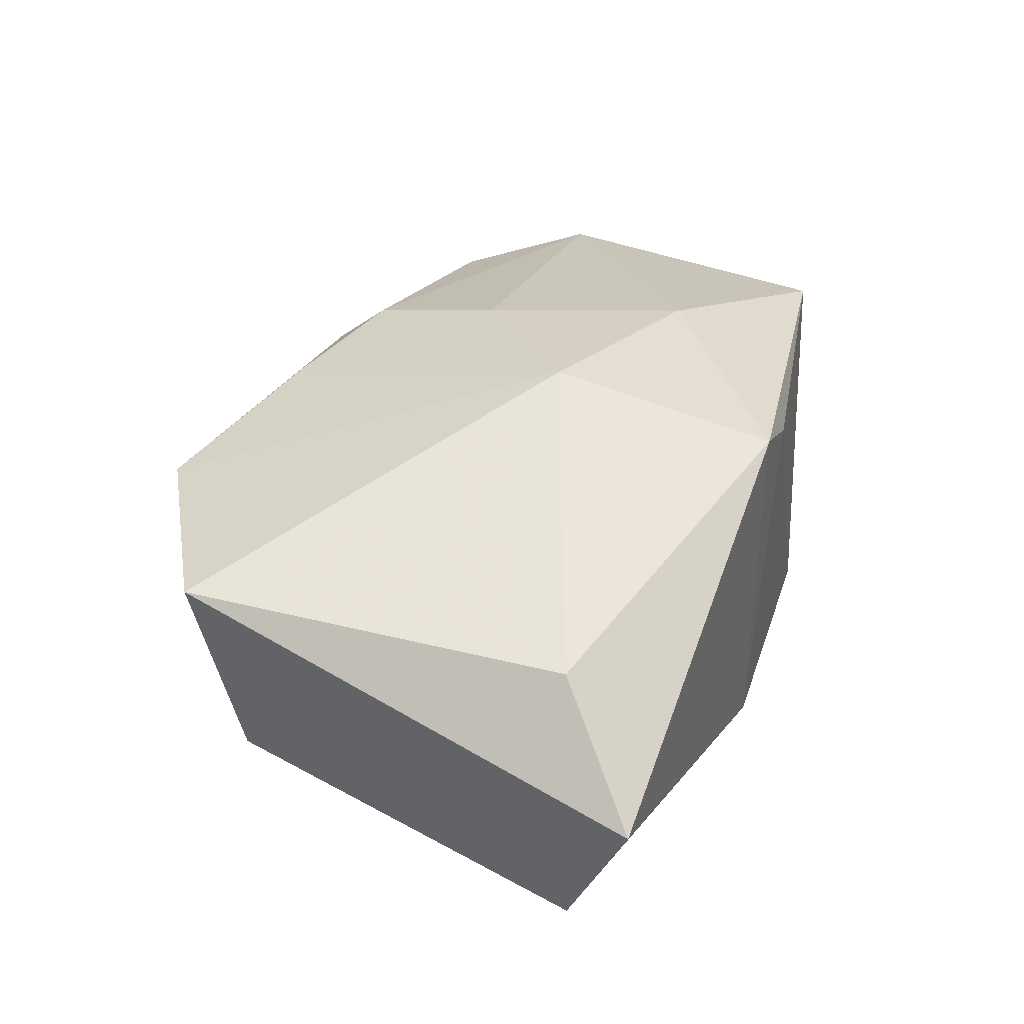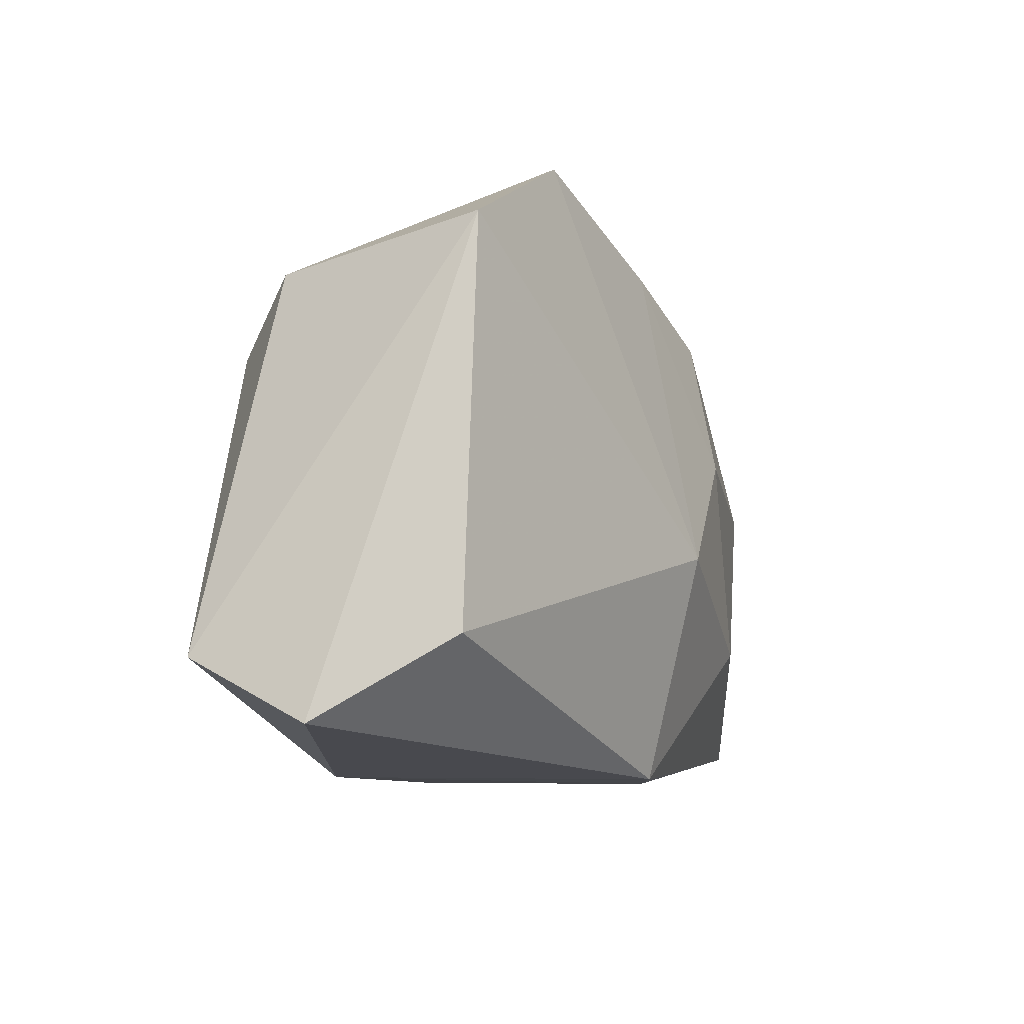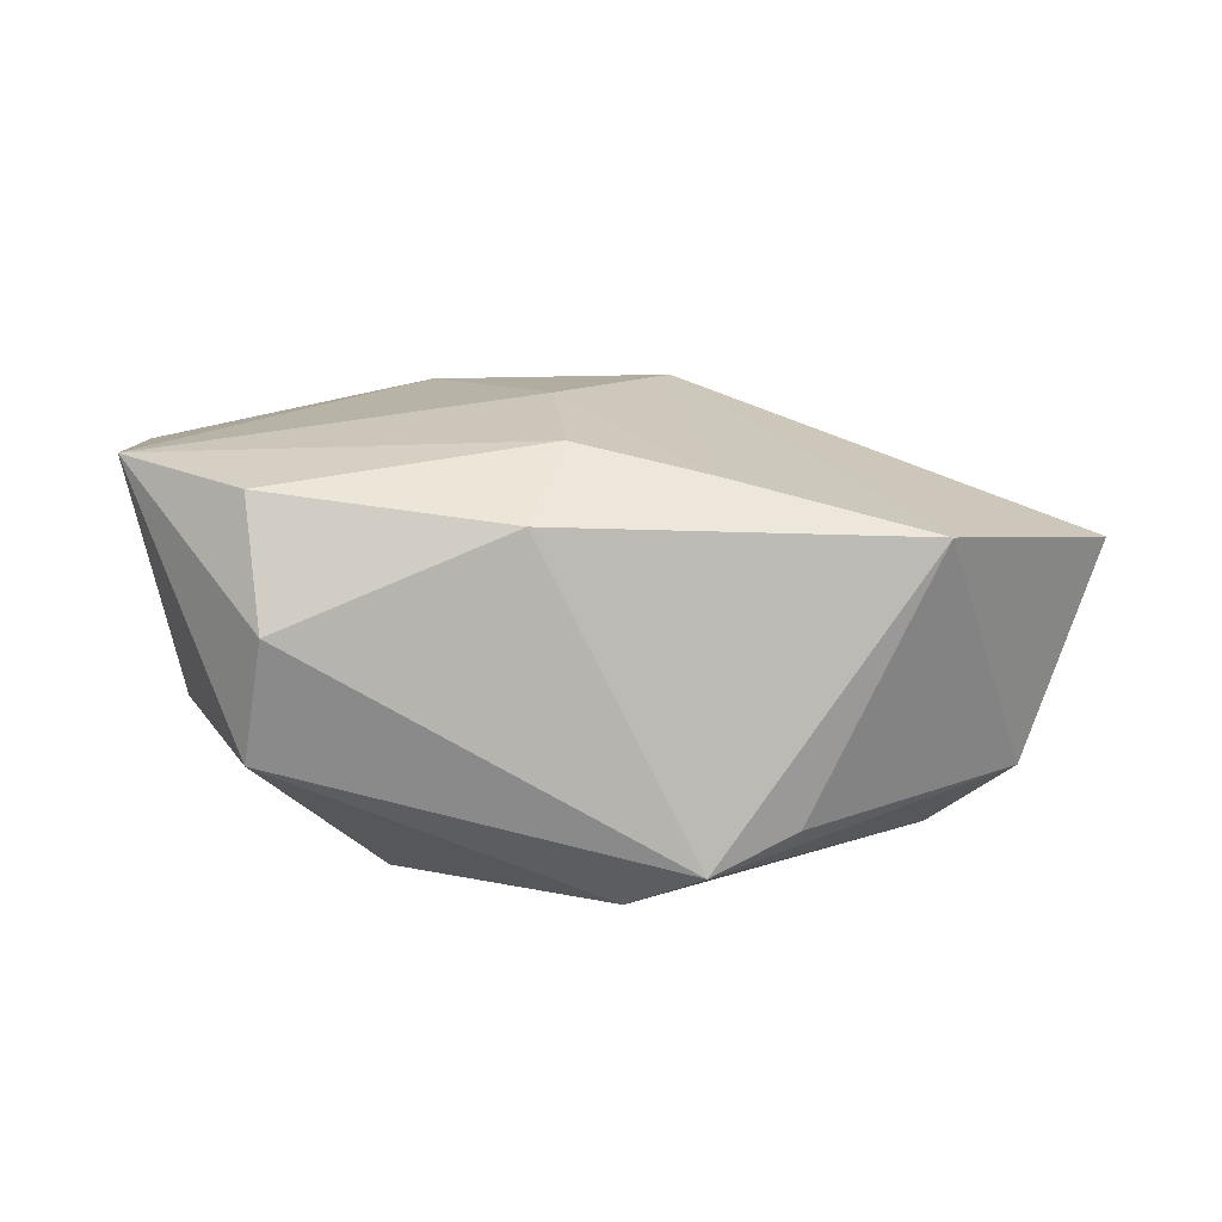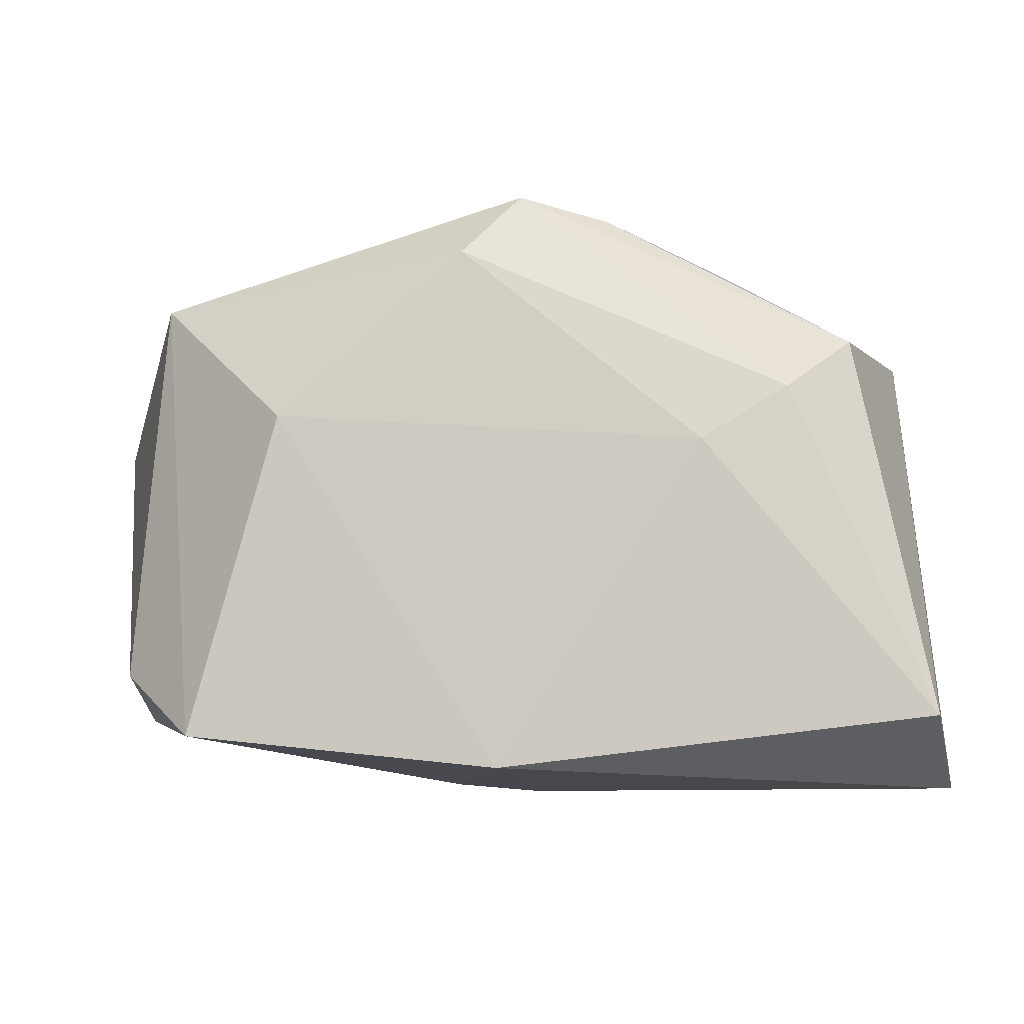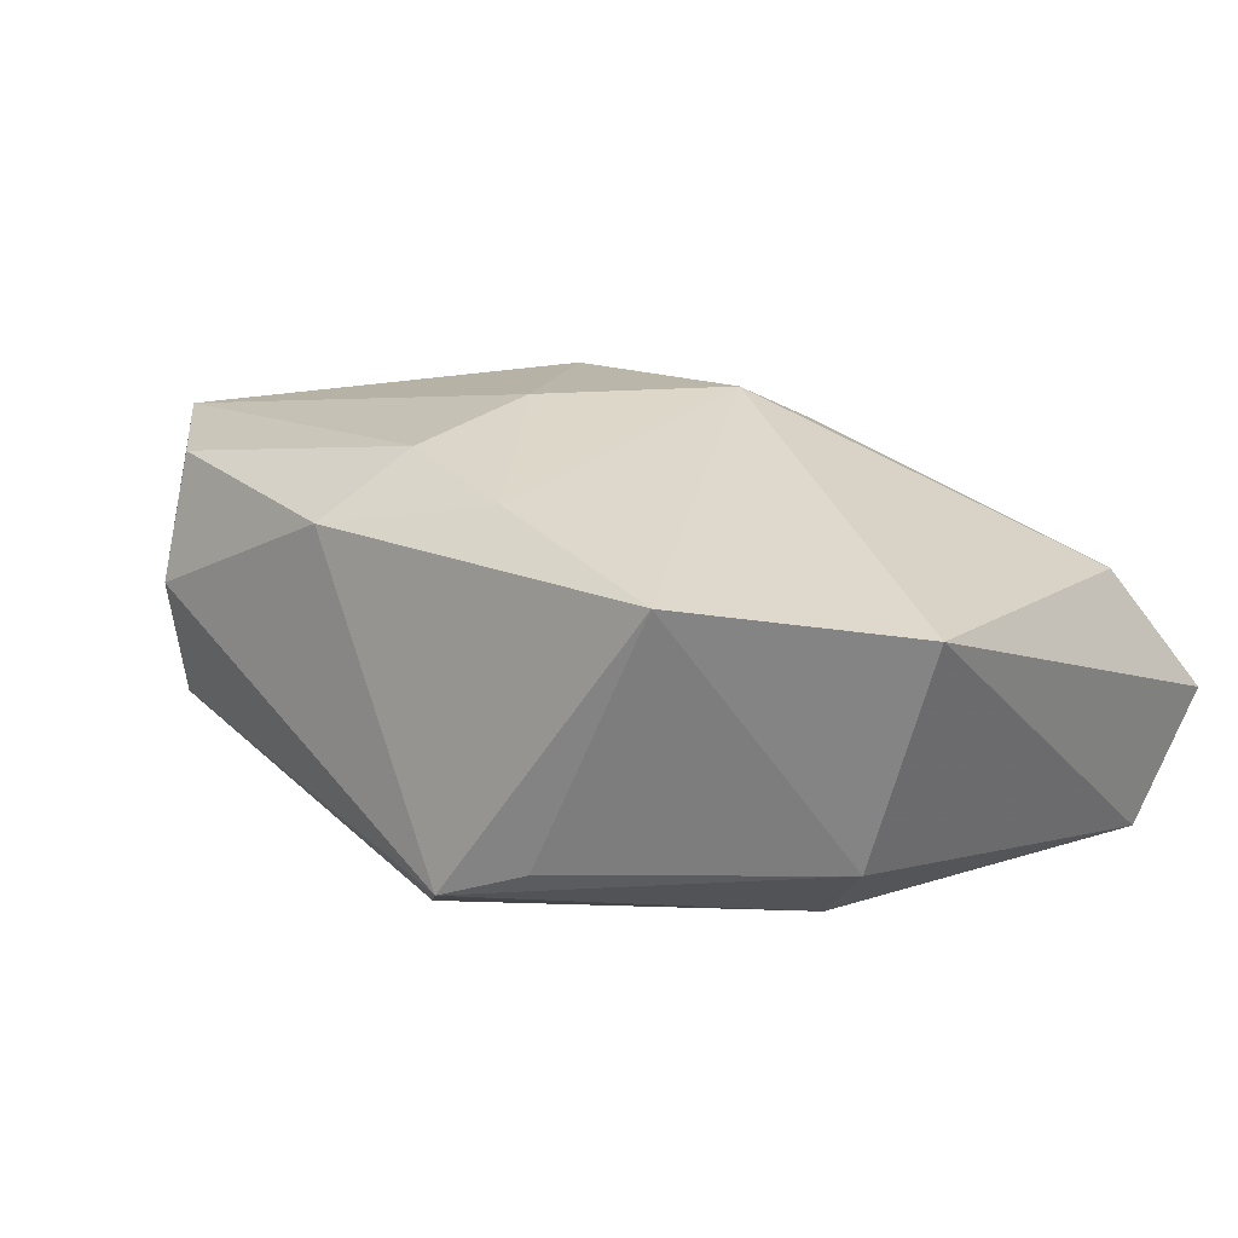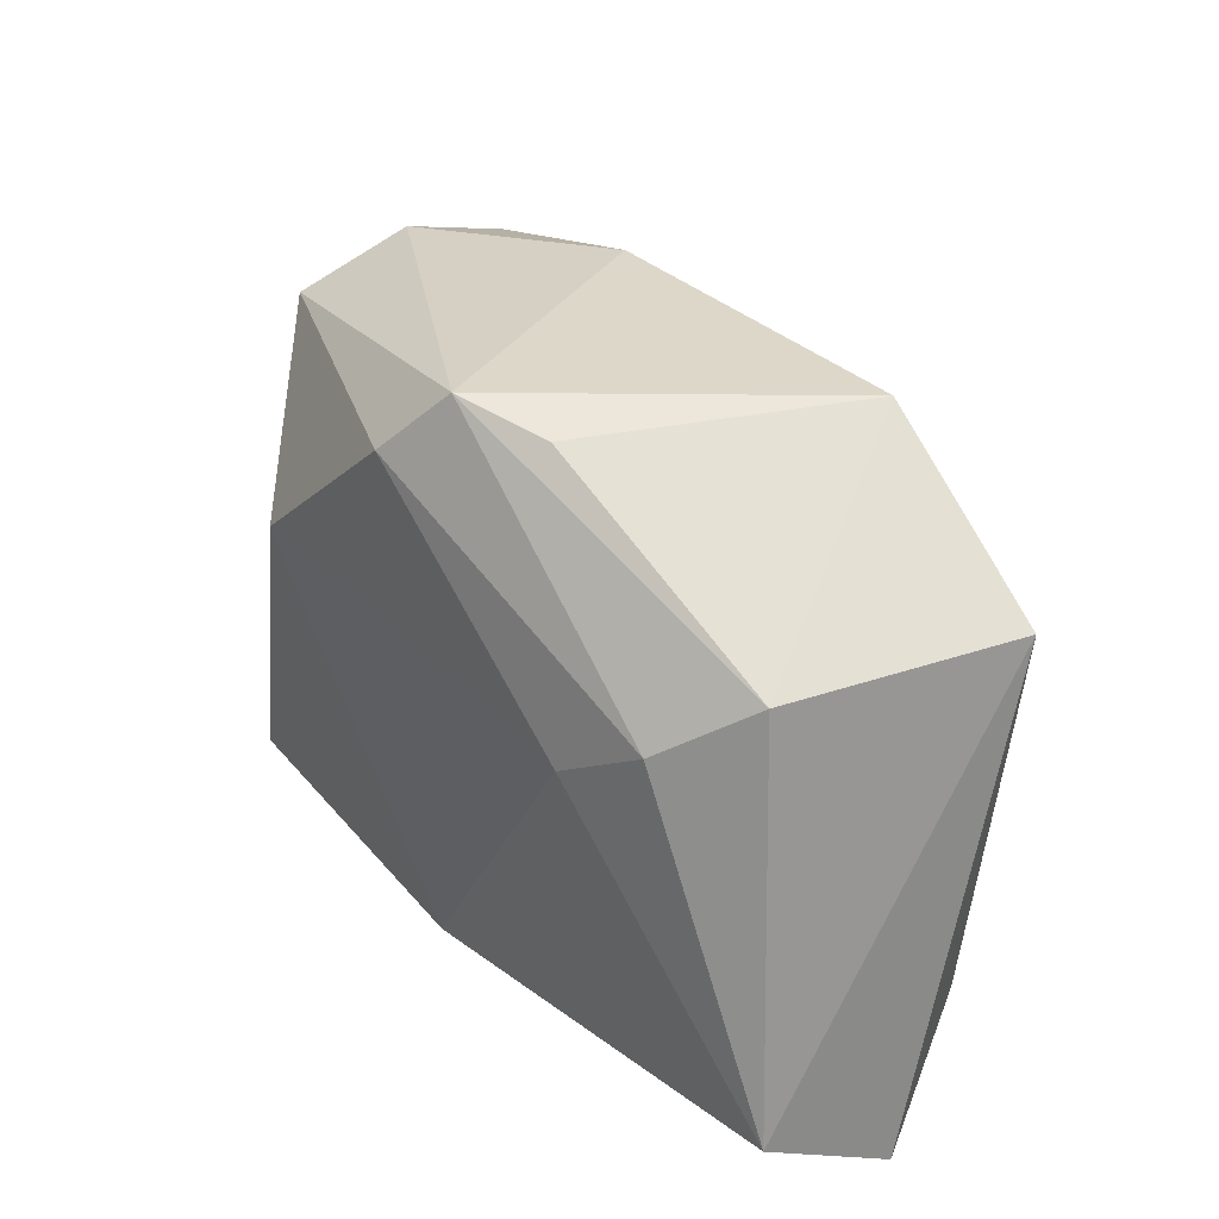
<metadata>
{"format":"obj","ext":"obj","renderer":"f3d","projection":"perspective","resolution":1024,"background":"white","views":[{"elev":27.1,"azim":-67.9,"up":"+Z"},{"elev":-14.8,"azim":-75.0,"up":"+Y"},{"elev":10.5,"azim":167.5,"up":"+Z"},{"elev":-8.3,"azim":-177.4,"up":"+Y"},{"elev":14.8,"azim":-145.0,"up":"+Z"},{"elev":34.7,"azim":-129.2,"up":"+Y"}]}
</metadata>
<code>
v -0.01911 0.005325 -0.01991
v -0.03842 -0.01926 0.006825
v 0.0003433 -0.02561 -0.01813
v -0.0227 0.02922 0.01112
v -0.02751 0.01072 -0.01804
v -0.0342 0.01632 -0.01171
v -0.01037 0.02847 -0.01309
v 0.03735 -0.01627 -0.009005
v 0.03998 -0.01967 0.01544
v -0.004471 0.02405 0.01594
v -0.001893 0.03015 -0.01617
v -0.002528 -0.02736 0.0155
v 0.003665 0.02378 -0.01991
v 0.007707 0.02013 0.01882
v 0.03391 0.02072 0.01563
v 0.006012 0.006269 0.02148
v 0.01233 0.02768 0.01293
v 0.03005 -0.02255 -0.01696
v 0.01396 -0.01222 0.02127
v -0.04122 -0.02071 -0.01689
v 0.03331 0.02474 0.004261
v 0.04351 0.009957 0.01753
v -0.007693 -0.006691 0.02173
v 0.03452 0.02116 -0.006939
v 0.02126 0.007805 -0.01991
v -0.044 -0.02736 -0.005026
v -0.04129 0.01767 0.008881
v 0.005875 -0.02667 0.01298
f 26 2 27
f 23 4 27
f 27 2 23
f 10 4 23
f 22 14 16
f 16 10 23
f 14 10 16
f 22 21 15
f 15 14 22
f 9 8 22
f 26 27 20
f 5 1 20
f 24 21 22
f 22 8 24
f 21 24 11
f 17 10 14
f 14 15 17
f 4 10 17
f 17 15 21
f 17 11 4
f 21 11 17
f 5 20 6
f 6 20 27
f 6 11 5
f 6 27 4
f 13 1 5
f 5 11 13
f 25 1 13
f 13 24 25
f 13 11 24
f 12 2 26
f 23 2 12
f 4 11 7
f 7 6 4
f 11 6 7
f 8 9 18
f 25 24 18
f 18 24 8
f 23 12 19
f 19 12 9
f 19 16 23
f 22 16 19
f 19 9 22
f 26 20 3
f 3 12 26
f 3 20 1
f 3 1 25
f 25 18 3
f 9 12 28
f 28 18 9
f 12 3 28
f 28 3 18

</code>
